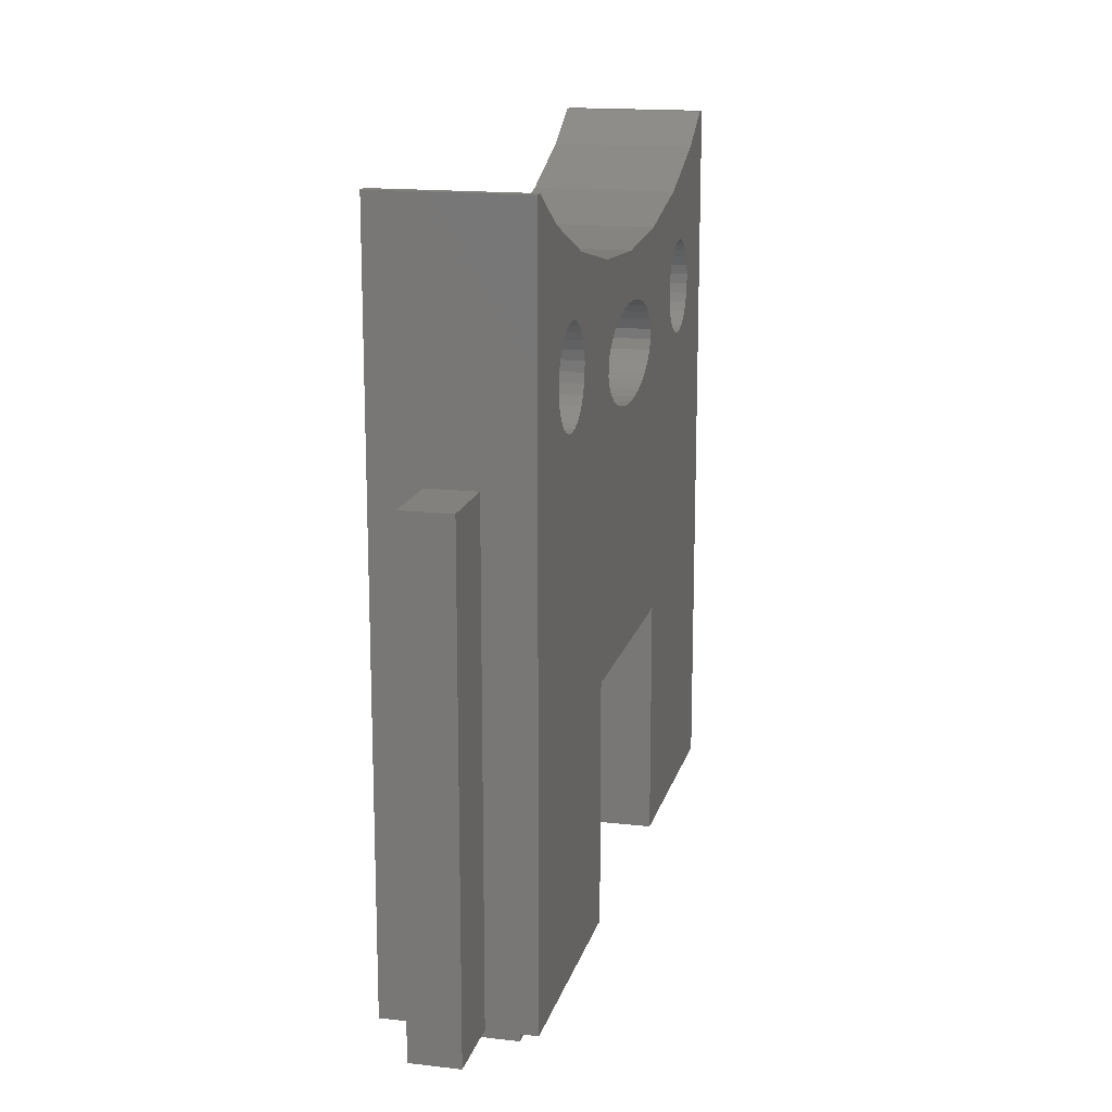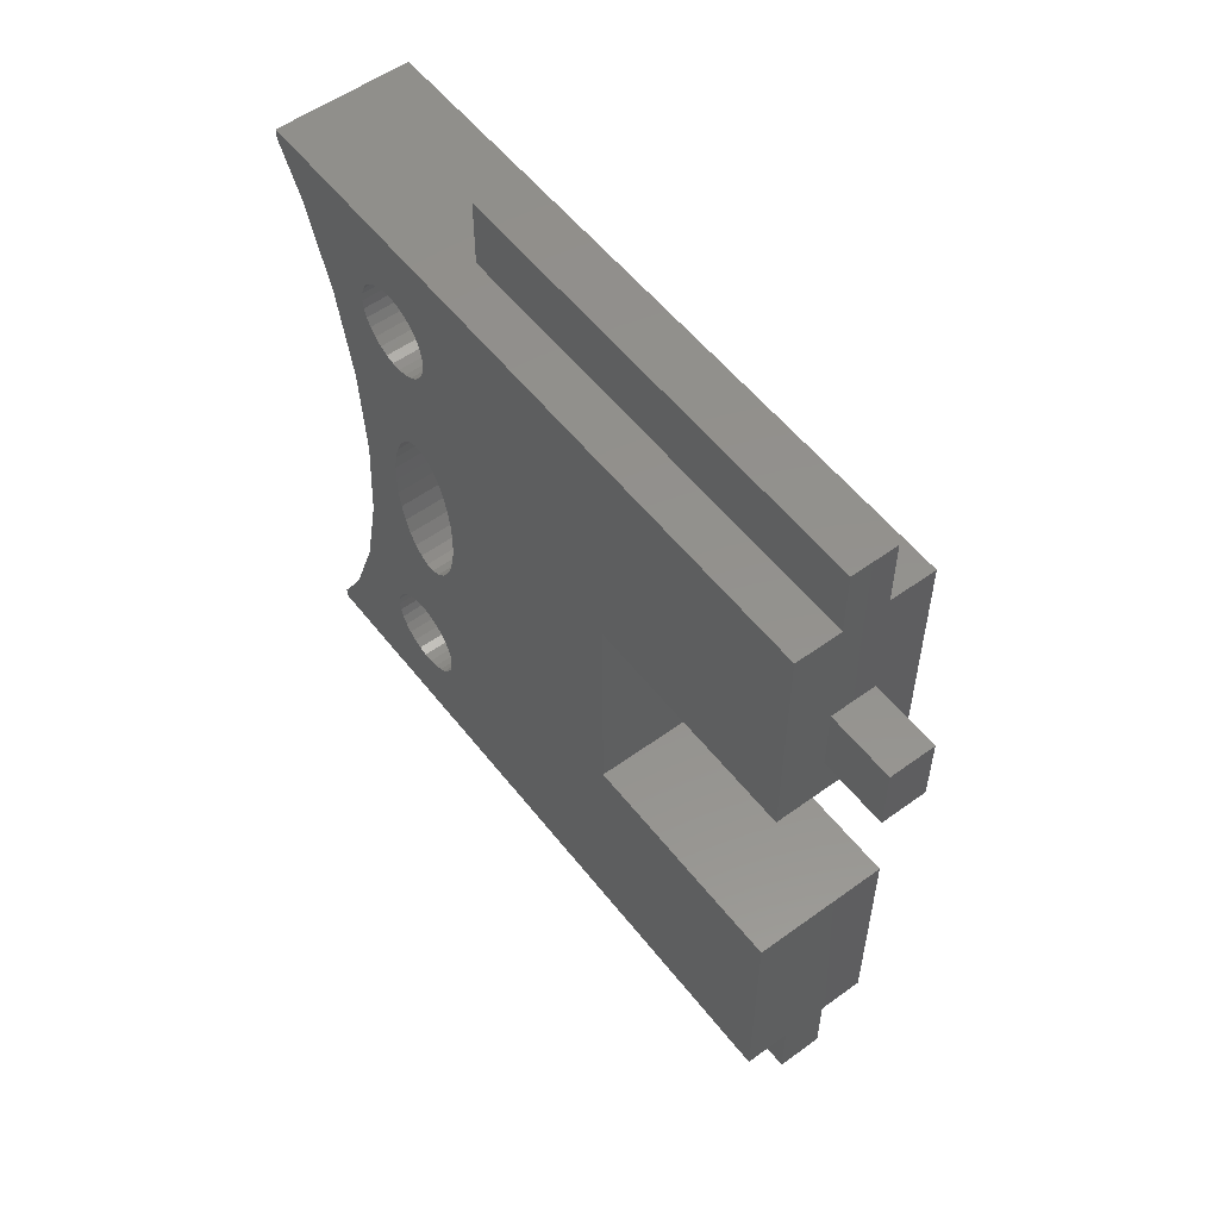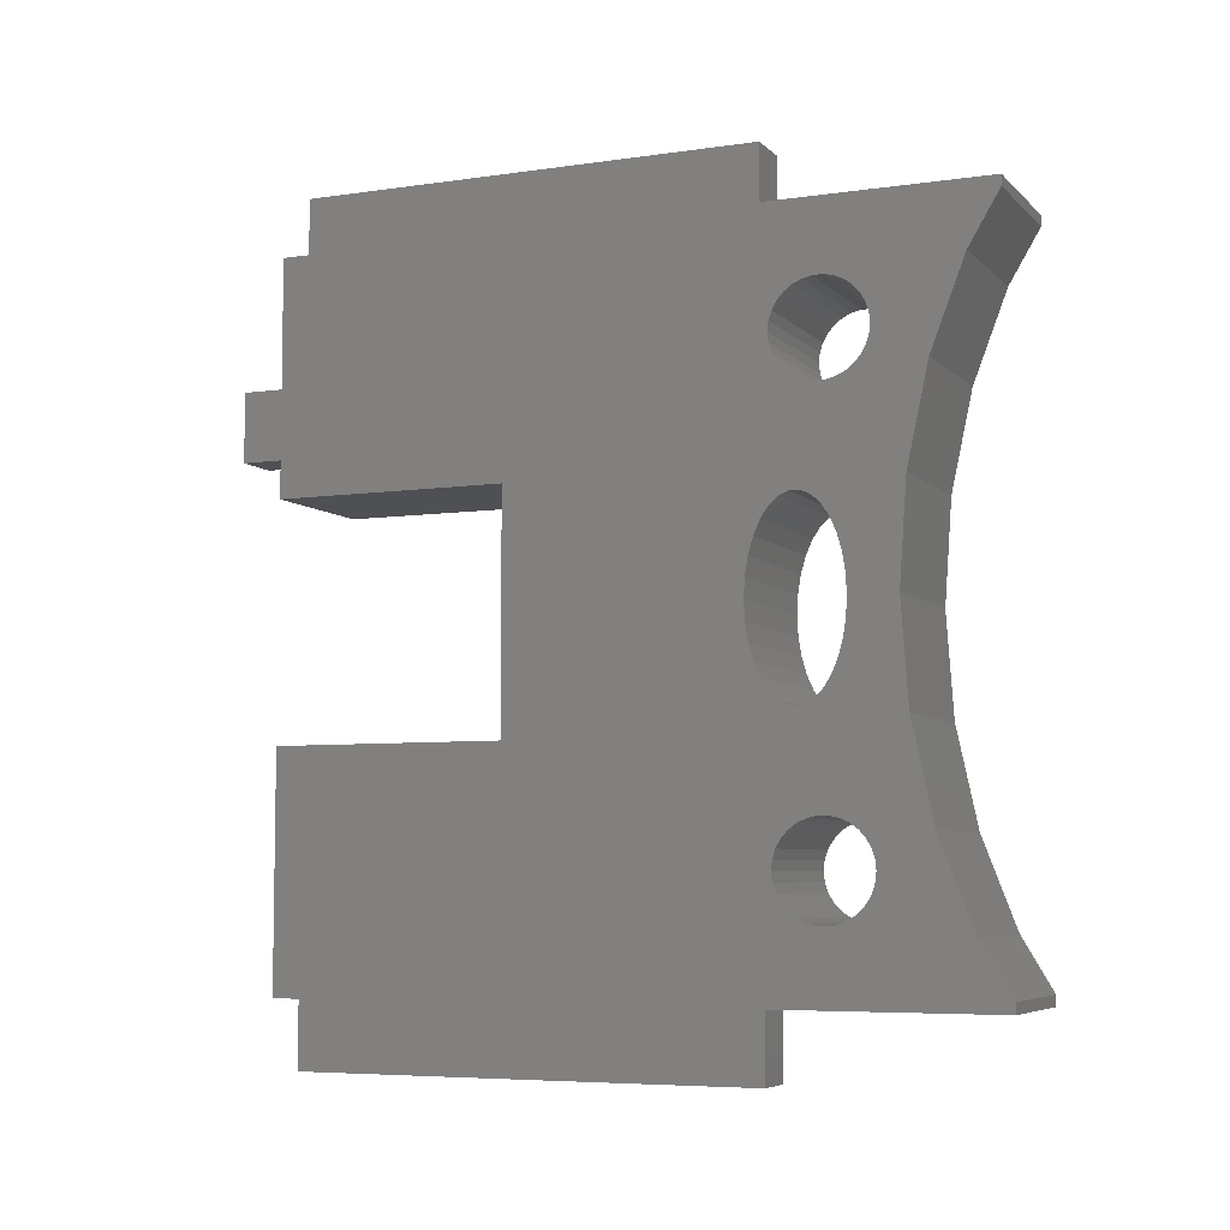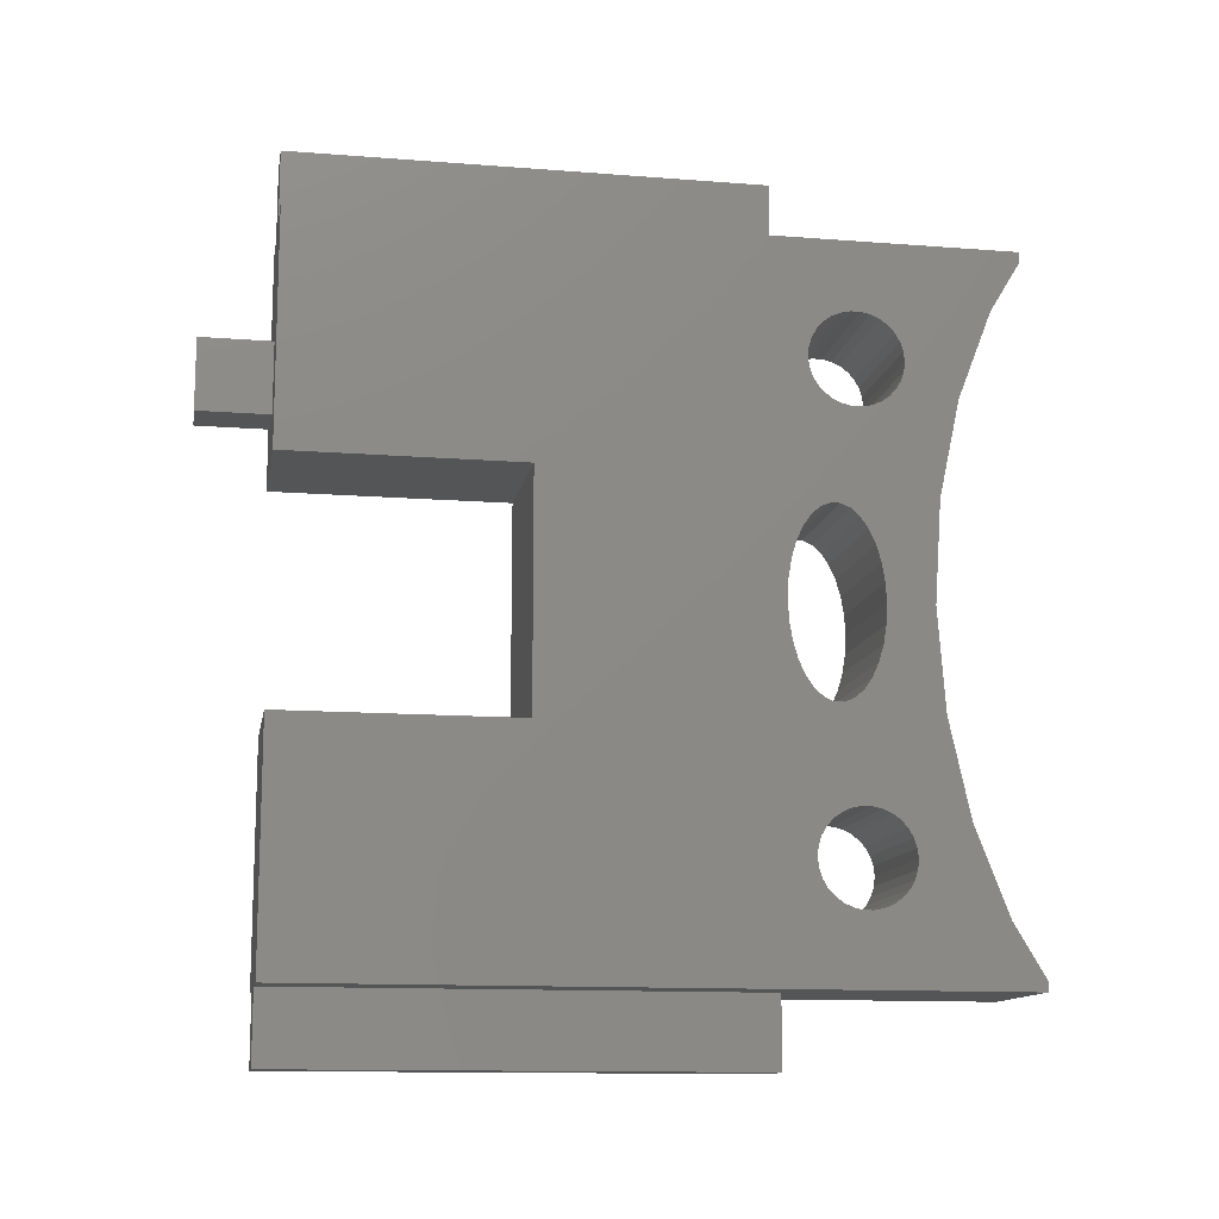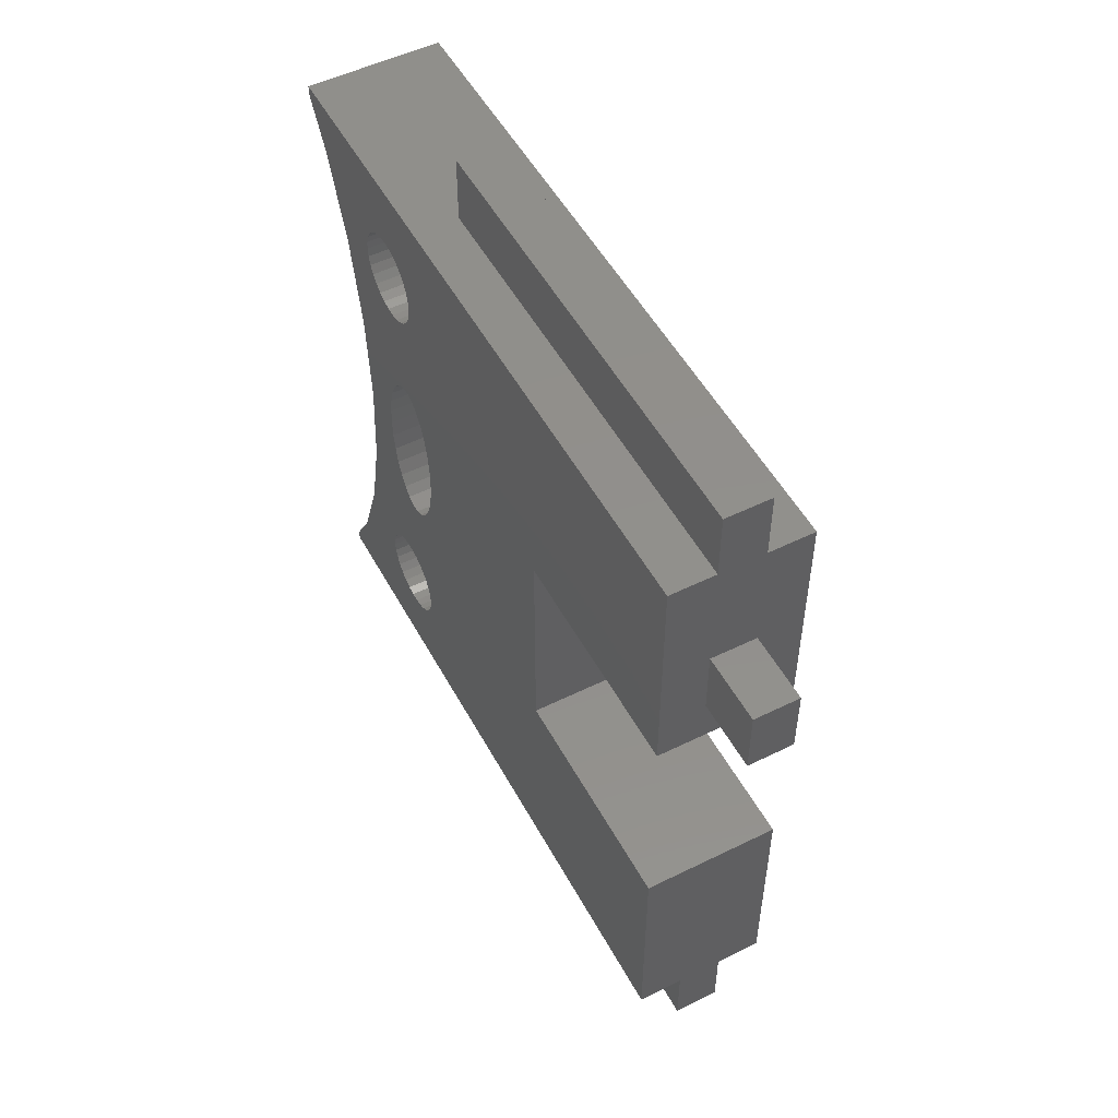
<metadata>
{"format":"stl","ext":"stl","renderer":"f3d","projection":"perspective","resolution":1024,"background":"white","views":[{"elev":16.0,"azim":13.6,"up":"+Y"},{"elev":55.1,"azim":-37.4,"up":"+Z"},{"elev":-6.2,"azim":113.5,"up":"+Z"},{"elev":-12.8,"azim":79.8,"up":"+Z"},{"elev":52.0,"azim":-28.0,"up":"+Z"}]}
</metadata>
<code>
# stl→obj: 275 verts, 560 faces
v 3 36.28 86
v 3 36.31 85.63
v -3 36.31 85.63
v 3 38.67 102.3
v -3 40 104.6
v 3 40 104.6
v -3 38.67 102.3
v -3 36 90
v 3 36 90
v 3 37.21 98.54
v -3 37.21 98.54
v 3 40 75.45
v -3 38.67 77.66
v 3 38.67 77.66
v -3 40 75.45
v 3 37.21 81.46
v -3 37.21 81.46
v 3 36.31 94.37
v 3 36.28 94
v -3 36.31 94.37
v -3 33.96 89.17
v -3 34 90
v -3 33.83 88.37
v -3 32.62 86.2
v -3 33.62 81.9
v -3 33.62 87.65
v -3 33.34 87.03
v -3 33.21 81.99
v -3 33 86.54
v -3 32.21 86.02
v -3 32.79 81.99
v -3 32.38 81.9
v -3 31.79 86.02
v -3 32 81.73
v -3 31.38 86.2
v -3 31.66 81.49
v -3 31.38 81.18
v -3 31 86.54
v -3 31.17 80.81
v -3 20 85
v -3 31.04 80.42
v -3 31 80
v -3 34.34 81.49
v -3 34.62 81.18
v -3 34.96 99.58
v -3 35 100
v -3 33.96 90.83
v -3 34 81.73
v -3 33.83 91.63
v -3 34.83 99.19
v -3 33.62 92.35
v -3 34.62 98.82
v -3 34.34 98.51
v -3 33.34 92.97
v -3 34 98.27
v -3 33 93.46
v -3 33.62 98.1
v -3 32.62 93.8
v -3 33.21 98.01
v -3 32.21 93.98
v -3 32.79 98.01
v -3 32.38 98.1
v -3 31.79 93.98
v -3 32 98.27
v -3 31.38 93.8
v -3 31.66 98.51
v -3 31.38 98.82
v -3 31 93.46
v -3 31.17 99.19
v -3 30.66 92.97
v -3 20 95
v -3 31.04 99.58
v -3 40 75
v -3 34.83 80.81
v -3 34.96 80.42
v -3 35 80
v -3 34.96 79.58
v -3 34 78.27
v -3 34.83 79.19
v -3 34.62 78.82
v -3 34.34 78.51
v -3 33.62 78.1
v -3 33.21 78.01
v -3 32.79 78.01
v -3 32.38 78.1
v -3 30.66 87.03
v -3 30.38 87.65
v -3 30.17 88.37
v -3 30.04 89.17
v -3 30 90
v -3 31.04 79.58
v -3 31.17 79.19
v -3 10 75
v -3 31.38 78.82
v -3 31.66 78.51
v -3 32 78.27
v -3 10 85
v -3 40 105
v -3 34.96 100.4
v -3 34.83 100.8
v -3 34.62 101.2
v -3 34.34 101.5
v -3 34 101.7
v -3 33.62 101.9
v -3 33.21 102
v -3 32.79 102
v -3 32.38 101.9
v -3 30.38 92.35
v -3 30.17 91.63
v -3 30.04 90.83
v -3 31 100
v -3 31.04 100.4
v -3 31.17 100.8
v -3 10 105
v -3 31.38 101.2
v -3 31.66 101.5
v -3 10 95
v -3 32 101.7
v 3 34.96 100.4
v 3 35 100
v 3 33.21 102
v 3 32.79 102
v 3 33.67 101.9
v 3 33.62 101.9
v 3 31.17 99.19
v 3 31.04 99.58
v 3 31.01 99.94
v 3 34.96 99.64
v 3 34.96 99.58
v 3 34 101.7
v 3 34.29 101.5
v 3 34.34 101.5
v 3 31.04 100.4
v 3 31.01 100.1
v 3 31.17 100.8
v 3 32.05 101.8
v 3 32 101.7
v 3 34.62 101.2
v 3 34.83 100.8
v 3 33.21 98.01
v 3 33.62 98.1
v 3 32.38 101.9
v 3 31.66 98.51
v 3 31.38 98.82
v 3 32.05 98.24
v 3 32.38 98.1
v 3 32.79 98.01
v 3 31.95 98.3
v 3 32 98.27
v 3 34.62 98.82
v 3 34.34 98.51
v 3 33.67 98.12
v 3 31.95 101.7
v 3 34.83 99.19
v 3 34 98.27
v 3 31 100
v 3 31.38 101.2
v 3 31.66 101.5
v 3 34.29 98.48
v 3 33.96 90.71
v 3 33.96 90.83
v 3 34 90
v 3 32.21 93.98
v 3 31.79 93.98
v 3 30.17 88.37
v 3 30.04 89.17
v 3 30.01 89.88
v 3 33.96 89.29
v 3 33.96 89.17
v 3 33 93.46
v 3 32.67 93.76
v 3 33.29 93.04
v 3 33.34 92.97
v 3 30.04 90.83
v 3 30.01 90.12
v 3 31.05 93.51
v 3 31 93.46
v 3 33.62 92.35
v 3 33.83 91.63
v 3 30.95 93.39
v 3 30.66 87.03
v 3 30.38 87.65
v 3 32.21 86.02
v 3 32.62 86.2
v 3 30 90
v 3 32.62 93.8
v 3 31.05 86.49
v 3 31 86.54
v 3 31.79 86.02
v 3 33 86.54
v 3 33.29 86.96
v 3 32.67 86.24
v 3 30.17 91.63
v 3 30.38 92.35
v 3 30.66 92.97
v 3 31.38 93.8
v 3 30.95 86.61
v 3 33.62 87.65
v 3 33.34 87.03
v 3 31.38 86.2
v 3 33.83 88.37
v 3 34.96 80.36
v 3 34.96 80.42
v 3 35 80
v 3 33.21 81.99
v 3 32.79 81.99
v 3 33.67 81.88
v 3 33.62 81.9
v 3 31.17 79.19
v 3 31.04 79.58
v 3 31.01 79.94
v 3 34.96 79.64
v 3 34.96 79.58
v 3 34 81.73
v 3 34.29 81.52
v 3 34.34 81.49
v 3 31.04 80.42
v 3 31.01 80.06
v 3 31.17 80.81
v 3 32.05 81.76
v 3 32 81.73
v 3 34.62 81.18
v 3 34.83 80.81
v 3 33.21 78.01
v 3 33.62 78.1
v 3 32.38 81.9
v 3 31.66 78.51
v 3 31.38 78.82
v 3 32.05 78.24
v 3 32.38 78.1
v 3 32.79 78.01
v 3 31.95 78.3
v 3 32 78.27
v 3 34.62 78.82
v 3 34.34 78.51
v 3 33.67 78.12
v 3 31.95 81.7
v 3 34.83 79.19
v 3 34 78.27
v 3 31 80
v 3 31.38 81.18
v 3 31.66 81.49
v 3 34.29 78.48
v 3 20 95
v 3 10 95
v 3 20 85
v 3 40 105
v 3 10 105
v 3 40 75
v 3 10 75
v 3 10 85
v -1 10 100
v -1 10 105
v 1 10 105
v 1 10 100
v -1 10 97
v 1 10 97
v 1 10 108
v -1 10 108
v -1 10 72
v 1 10 75
v -1 10 75
v 1 10 72
v 1 30 105
v -1 30 105
v -1 30 75
v 1 30 75
v -1 30 72
v 1 30 72
v -1 30 108
v 1 30 108
v -1 7 97
v -1 7 100
v 1 7 100
v 1 7 97
f 1 2 3
f 4 5 6
f 5 4 7
f 1 8 9
f 8 1 3
f 10 7 4
f 7 10 11
f 12 13 14
f 13 12 15
f 16 3 2
f 3 16 17
f 18 19 20
f 8 19 9
f 19 8 20
f 8 21 22
f 3 23 21
f 24 3 25
f 3 26 23
f 3 27 26
f 24 25 28
f 3 29 27
f 30 28 31
f 3 24 29
f 30 31 32
f 28 30 24
f 33 32 34
f 32 33 30
f 35 34 36
f 35 36 37
f 34 35 33
f 38 37 39
f 40 39 41
f 40 41 42
f 37 38 35
f 43 17 44
f 8 45 46
f 17 43 3
f 47 8 22
f 48 3 43
f 49 8 47
f 25 3 48
f 8 50 45
f 21 8 3
f 51 8 49
f 8 52 50
f 53 8 51
f 8 53 52
f 54 53 51
f 53 54 55
f 56 55 54
f 55 56 57
f 58 57 56
f 57 58 59
f 60 59 58
f 59 60 61
f 61 60 62
f 63 62 60
f 62 63 64
f 65 64 63
f 64 65 66
f 65 67 66
f 68 67 65
f 67 68 69
f 70 69 68
f 71 69 70
f 69 71 72
f 73 13 15
f 74 17 75
f 75 17 76
f 77 17 13
f 78 13 73
f 17 77 76
f 13 79 77
f 13 80 79
f 13 81 80
f 13 78 81
f 73 82 78
f 73 83 82
f 73 84 83
f 73 85 84
f 39 40 86
f 39 86 38
f 86 40 87
f 87 40 88
f 89 40 90
f 88 40 89
f 91 40 42
f 92 40 91
f 93 92 94
f 93 94 95
f 93 95 96
f 93 85 73
f 93 96 85
f 92 93 40
f 40 93 97
f 7 98 5
f 44 17 74
f 8 46 20
f 46 11 20
f 99 11 46
f 11 99 7
f 100 7 99
f 101 7 100
f 102 7 101
f 103 7 102
f 7 103 98
f 104 98 103
f 105 98 104
f 106 98 105
f 107 98 106
f 71 70 108
f 71 108 109
f 71 109 110
f 71 90 40
f 90 71 110
f 72 71 111
f 111 71 112
f 112 71 113
f 114 113 71
f 113 114 115
f 115 114 116
f 114 71 117
f 116 114 118
f 118 114 107
f 107 114 98
f 14 17 16
f 17 14 13
f 18 11 10
f 11 18 20
f 99 119 119
f 119 99 46
f 120 119 46
f 106 121 122
f 121 106 105
f 104 123 124
f 123 104 103
f 125 72 126
f 72 125 69
f 127 126 72
f 45 128 46
f 128 45 129
f 130 123 103
f 102 131 103
f 131 102 132
f 133 134 112
f 133 113 135
f 113 133 112
f 118 136 137
f 136 118 107
f 105 124 121
f 124 105 104
f 100 138 101
f 138 100 139
f 57 140 141
f 140 57 59
f 128 120 46
f 107 122 142
f 122 107 106
f 101 132 102
f 132 101 138
f 99 139 100
f 139 99 119
f 131 130 103
f 143 67 144
f 67 143 66
f 145 146 62
f 61 146 147
f 146 61 62
f 64 148 149
f 148 64 66
f 53 150 52
f 150 53 151
f 57 152 55
f 152 57 141
f 118 153 116
f 153 118 137
f 142 136 107
f 144 69 125
f 69 144 67
f 143 148 66
f 64 145 62
f 145 64 149
f 59 147 140
f 147 59 61
f 52 154 50
f 154 52 150
f 50 129 45
f 129 50 154
f 152 155 55
f 111 134 156
f 134 111 112
f 157 116 158
f 116 157 115
f 155 159 55
f 53 159 151
f 159 53 55
f 135 115 157
f 115 135 113
f 127 111 156
f 111 127 72
f 153 158 116
f 47 160 161
f 160 47 22
f 162 160 22
f 63 163 164
f 163 63 60
f 165 89 166
f 89 165 88
f 167 166 89
f 21 168 22
f 168 21 169
f 170 171 56
f 54 172 56
f 172 54 173
f 174 175 110
f 68 176 177
f 176 68 65
f 49 178 51
f 178 49 179
f 180 68 177
f 68 180 70
f 181 87 182
f 87 181 86
f 24 183 184
f 183 24 30
f 168 162 22
f 90 175 185
f 175 90 110
f 51 173 54
f 173 51 178
f 47 179 49
f 179 47 161
f 172 170 56
f 60 186 163
f 186 60 58
f 58 171 186
f 171 58 56
f 38 187 35
f 187 38 188
f 30 189 183
f 189 30 33
f 190 191 29
f 24 192 29
f 192 24 184
f 174 109 193
f 109 174 110
f 193 108 194
f 108 193 109
f 167 90 185
f 90 167 89
f 194 70 195
f 70 194 108
f 180 195 70
f 196 176 65
f 65 164 196
f 164 65 63
f 182 88 165
f 88 182 87
f 181 197 86
f 27 198 26
f 198 27 199
f 192 190 29
f 38 197 188
f 197 38 86
f 33 200 189
f 200 33 35
f 187 200 35
f 23 169 21
f 169 23 201
f 26 201 23
f 201 26 198
f 27 191 199
f 191 27 29
f 75 202 203
f 202 75 76
f 204 202 76
f 31 205 206
f 205 31 28
f 25 207 208
f 207 25 48
f 209 91 210
f 91 209 92
f 211 210 91
f 77 212 76
f 212 77 213
f 214 207 48
f 43 215 48
f 215 43 216
f 217 218 41
f 217 39 219
f 39 217 41
f 34 220 221
f 220 34 32
f 28 208 205
f 208 28 25
f 74 222 44
f 222 74 223
f 82 224 225
f 224 82 83
f 212 204 76
f 32 206 226
f 206 32 31
f 44 216 43
f 216 44 222
f 75 223 74
f 223 75 203
f 215 214 48
f 227 94 228
f 94 227 95
f 229 230 85
f 84 230 231
f 230 84 85
f 96 232 233
f 232 96 95
f 81 234 80
f 234 81 235
f 82 236 78
f 236 82 225
f 34 237 36
f 237 34 221
f 226 220 32
f 228 92 209
f 92 228 94
f 227 232 95
f 96 229 85
f 229 96 233
f 83 231 224
f 231 83 84
f 80 238 79
f 238 80 234
f 79 213 77
f 213 79 238
f 236 239 78
f 42 218 240
f 218 42 41
f 241 36 242
f 36 241 37
f 239 243 78
f 81 243 235
f 243 81 78
f 219 37 241
f 37 219 39
f 211 42 240
f 42 211 91
f 237 242 36
f 117 244 245
f 244 117 71
f 9 160 162
f 19 161 160
f 19 179 161
f 186 18 141
f 170 18 171
f 19 178 179
f 19 173 178
f 19 172 173
f 186 141 140
f 19 170 172
f 163 140 147
f 18 170 19
f 18 186 171
f 163 147 146
f 140 163 186
f 164 146 145
f 164 145 149
f 196 149 148
f 146 164 163
f 196 148 143
f 196 143 144
f 149 196 164
f 177 144 125
f 144 176 196
f 244 125 126
f 244 126 127
f 244 127 156
f 144 177 176
f 151 10 150
f 9 202 204
f 10 151 18
f 9 203 202
f 159 18 151
f 168 9 162
f 155 18 159
f 169 9 168
f 152 18 155
f 201 9 169
f 141 18 152
f 9 223 203
f 160 9 19
f 198 9 201
f 9 222 223
f 216 9 198
f 9 216 222
f 199 216 198
f 216 199 215
f 191 215 199
f 215 191 214
f 190 214 191
f 214 190 207
f 207 190 208
f 192 208 190
f 184 208 192
f 208 184 205
f 183 205 184
f 205 183 206
f 206 183 226
f 189 226 183
f 226 189 220
f 220 189 221
f 200 221 189
f 221 200 237
f 237 200 242
f 200 241 242
f 187 241 200
f 188 241 187
f 241 188 219
f 197 219 188
f 181 219 197
f 219 246 217
f 217 246 218
f 247 4 6
f 129 10 128
f 154 10 129
f 128 10 120
f 119 10 4
f 130 4 247
f 10 119 120
f 10 119 119
f 4 139 119
f 4 138 139
f 4 132 138
f 4 131 132
f 4 130 131
f 247 123 130
f 247 124 123
f 247 121 124
f 247 122 121
f 247 142 122
f 248 153 137
f 125 180 177
f 195 125 244
f 125 195 180
f 195 244 194
f 194 244 193
f 175 244 185
f 174 244 175
f 193 244 174
f 134 244 156
f 133 244 134
f 135 244 133
f 248 135 157
f 248 157 158
f 153 248 158
f 248 142 247
f 248 136 142
f 248 137 136
f 135 248 244
f 244 248 245
f 14 249 12
f 204 1 9
f 150 10 154
f 1 204 2
f 204 16 2
f 212 16 204
f 213 16 212
f 16 213 14
f 238 14 213
f 234 14 238
f 235 14 234
f 243 14 235
f 239 14 243
f 14 239 249
f 236 249 239
f 225 249 236
f 224 249 225
f 231 249 224
f 230 249 231
f 219 181 246
f 246 181 182
f 246 182 165
f 246 165 166
f 246 185 244
f 185 246 167
f 167 246 166
f 218 246 240
f 240 246 211
f 211 246 210
f 210 246 209
f 250 209 246
f 209 250 228
f 228 250 227
f 227 250 232
f 250 246 251
f 232 250 233
f 233 250 229
f 229 250 230
f 230 250 249
f 40 251 246
f 251 40 97
f 252 253 114
f 253 252 254
f 255 254 252
f 117 252 114
f 256 117 257
f 252 117 256
f 253 258 259
f 258 253 254
f 254 255 248
f 245 255 257
f 255 245 248
f 245 257 117
f 260 261 262
f 261 260 263
f 262 97 93
f 97 262 251
f 261 251 262
f 251 261 250
f 40 244 71
f 244 40 246
f 247 264 248
f 247 265 264
f 98 265 247
f 114 265 98
f 265 114 253
f 248 264 254
f 262 93 266
f 267 250 261
f 250 267 249
f 266 249 267
f 266 73 249
f 73 266 93
f 6 98 247
f 98 6 5
f 249 15 12
f 15 249 73
f 260 266 268
f 266 260 262
f 261 269 267
f 269 261 263
f 260 269 263
f 269 260 268
f 269 266 267
f 266 269 268
f 253 270 265
f 270 253 259
f 270 258 271
f 258 270 259
f 258 264 271
f 264 258 254
f 264 270 271
f 270 264 265
f 272 252 256
f 252 272 273
f 252 274 255
f 274 252 273
f 274 257 255
f 257 274 275
f 272 257 275
f 257 272 256
f 272 274 273
f 274 272 275

</code>
